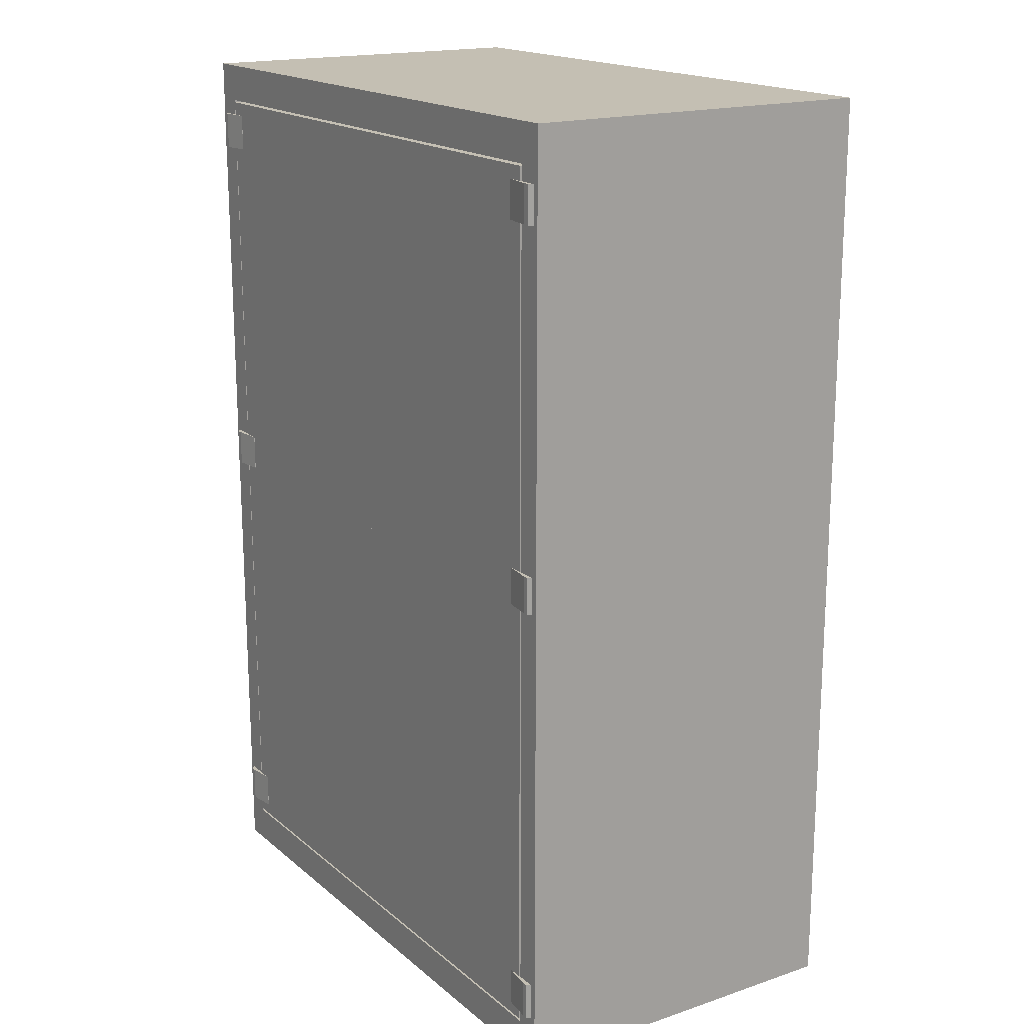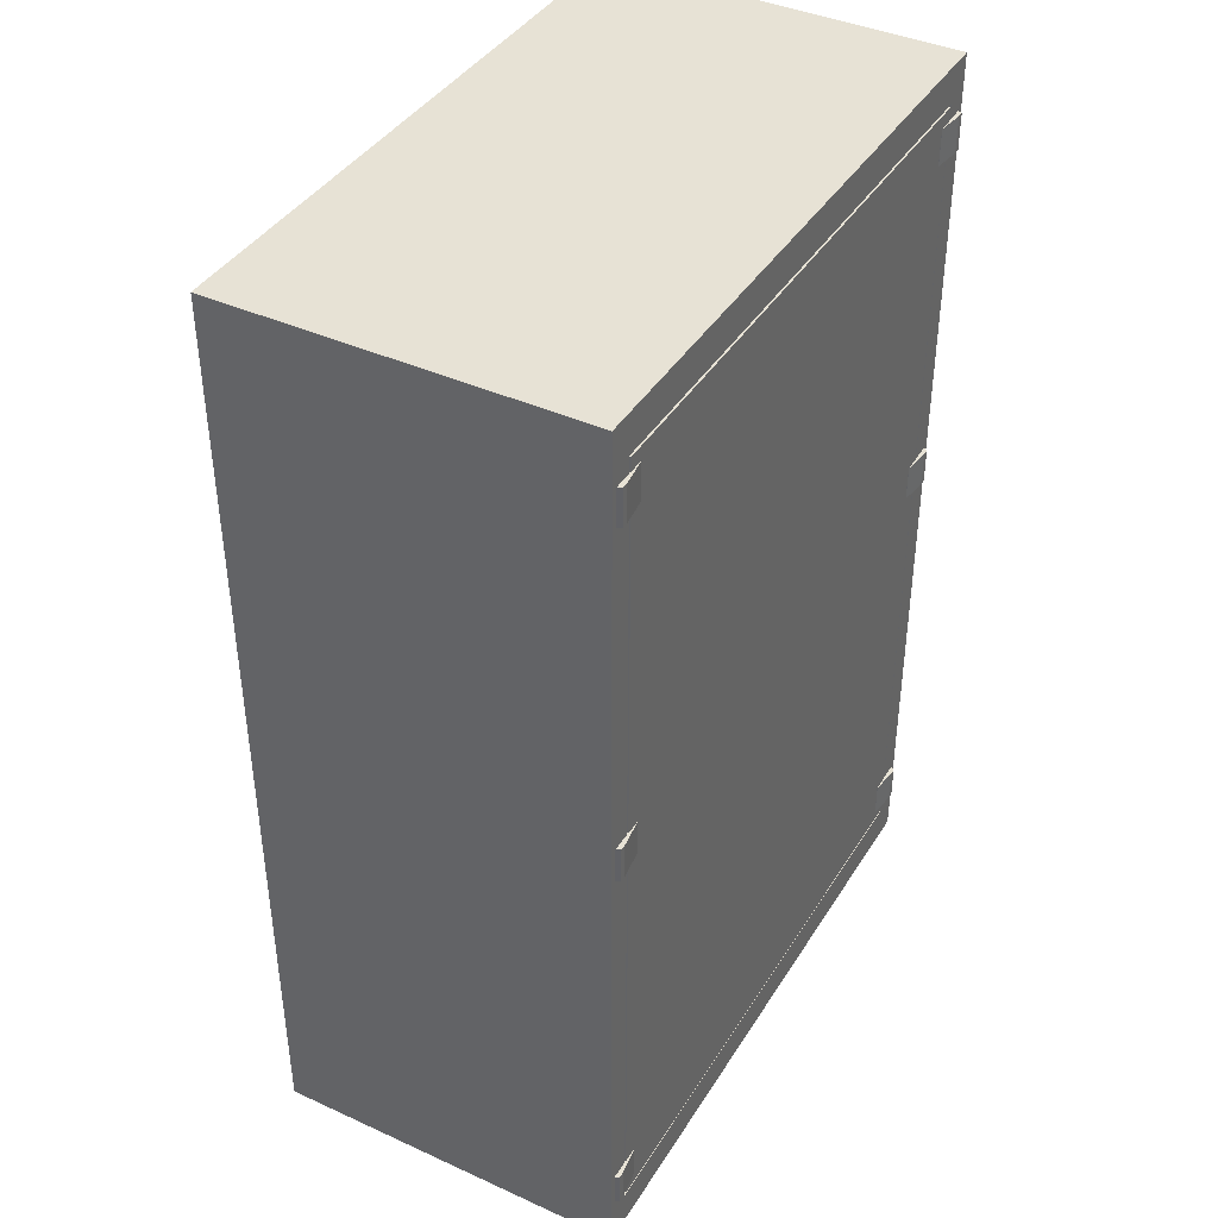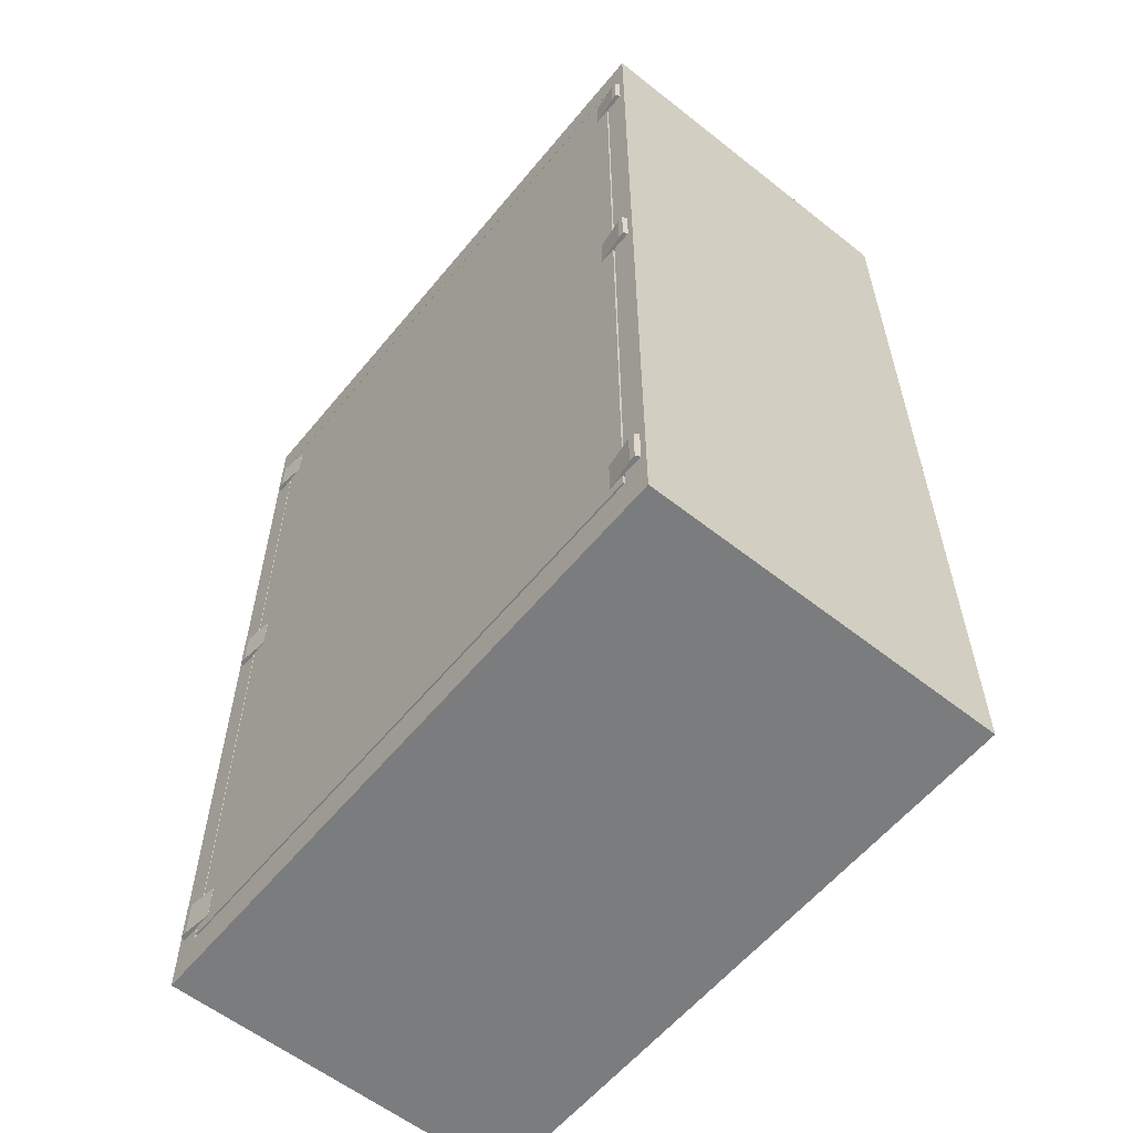
<metadata>
{"format":"obj","ext":"obj","renderer":"f3d","projection":"perspective","resolution":1024,"background":"white","views":[{"elev":17.7,"azim":57.0,"up":"+Y"},{"elev":40.4,"azim":-60.9,"up":"+Y"},{"elev":-58.7,"azim":50.9,"up":"+Y"}]}
</metadata>
<code>
g default
v -0.9761 1.821 -0.3613
v -0.9761 1.821 -0.4837
v -0.9761 1.704 -0.4837
v -0.9761 1.704 -0.3613
v -0.001147 0.1396 -0.4837
v -0.001147 1.704 -0.4837
v -0.9761 1.704 -0.4837
v -0.9761 0.1396 -0.4837
v -1.137 0.1917 0.6597
v -1.115 0.1917 0.6597
v -1.104 0.1917 0.6405
v -1.115 0.1917 0.6213
v -1.137 0.1917 0.6213
v -1.148 0.1917 0.6405
v -1.137 0.3263 0.6597
v -1.115 0.3263 0.6597
v -1.104 0.3263 0.6405
v -1.115 0.3263 0.6213
v -1.137 0.3263 0.6213
v -1.148 0.3263 0.6405
v -1.126 0.1917 0.6405
v -1.126 0.3263 0.6405
v -1.011 0.1917 0.6461
v -0.9996 0.1917 0.6269
v -0.9996 0.3263 0.6269
v -1.011 0.3263 0.6461
v -0.9761 2.609 0.4888
v -0.9761 2.609 -0.3653
v -0.001147 2.609 -0.3653
v -0.001147 2.609 0.4888
v -0.005602 3.298 0.6455
v -1.068 3.298 0.6455
v -0.005602 0.1492 0.6455
v -1.068 0.1492 0.6455
v -0.005602 3.298 0.6021
v -0.005602 0.1492 0.6021
v -1.068 0.1492 0.6021
v -1.068 3.298 0.6021
v -0.005602 3.298 0.5587
v -1.068 3.298 0.5587
v -0.005602 0.1492 0.5587
v -1.068 0.1492 0.5587
v -1.137 3.114 0.6597
v -1.115 3.114 0.6597
v -1.104 3.114 0.6405
v -1.115 3.114 0.6213
v -1.137 3.114 0.6213
v -1.148 3.114 0.6405
v -1.137 3.248 0.6597
v -1.115 3.248 0.6597
v -1.104 3.248 0.6405
v -1.115 3.248 0.6213
v -1.137 3.248 0.6213
v -1.148 3.248 0.6405
v -1.126 3.114 0.6405
v -1.126 3.248 0.6405
v -1.011 3.114 0.6461
v -0.9996 3.114 0.6269
v -0.9996 3.248 0.6269
v -1.011 3.248 0.6461
v -1.137 1.767 0.6597
v -1.115 1.767 0.6597
v -1.104 1.767 0.6405
v -1.115 1.767 0.6213
v -1.137 1.767 0.6213
v -1.148 1.767 0.6405
v -1.137 1.902 0.6597
v -1.115 1.902 0.6597
v -1.104 1.902 0.6405
v -1.115 1.902 0.6213
v -1.137 1.902 0.6213
v -1.148 1.902 0.6405
v -1.126 1.767 0.6405
v -1.126 1.902 0.6405
v -1.011 1.767 0.6461
v -0.9996 1.767 0.6269
v -0.9996 1.902 0.6269
v -1.011 1.902 0.6461
v -0.001147 1.821 -0.4837
v -0.9761 1.821 -0.4837
v -0.9761 1.821 -0.3613
v -0.001147 1.821 -0.3661
v -0.001147 2.609 -0.3653
v -0.9761 2.609 -0.3653
v -0.9761 2.609 -0.4837
v -0.001147 2.609 -0.4837
v -0.9761 1.821 -0.3613
v -0.9761 1.704 -0.4837
v -0.9761 1.704 -0.3613
v -0.001147 2.713 0.4888
v -0.001147 2.713 -0.3608
v -0.9761 2.713 -0.3608
v -0.9761 2.713 0.4888
v -0.9761 1.704 -0.3613
v -0.001147 1.704 -0.3661
v -0.001147 1.821 -0.3661
v -0.9761 1.821 -0.3613
v -0.9761 1.821 -0.4837
v -0.001147 1.821 -0.4837
v -0.001147 2.609 -0.4837
v -0.9761 2.609 -0.4837
v -0.9761 2.713 -0.3608
v -0.001147 2.713 -0.3608
v -0.001147 2.713 -0.4837
v -0.9761 2.713 -0.4837
v -1.168 0.001033 -0.6752
v -1.168 3.444 -0.6752
v -1.168 3.444 0.6443
v -1.168 0.001033 0.6443
v -1.074 3.306 0.6443
v -1.074 0.1396 0.6443
v -1.074 3.306 -0.4837
v -1.074 0.1396 -0.4837
v -1.074 2.713 -0.4837
v -1.168 2.713 -0.6752
v -1.168 2.713 0.6443
v -1.074 2.713 0.6443
v -1.074 2.609 -0.4837
v -1.168 2.609 -0.6752
v -1.168 2.609 0.6443
v -1.074 2.609 0.6443
v -1.074 2.713 0.4888
v -1.074 2.609 0.4888
v -0.001147 3.444 0.6443
v -0.001147 3.306 0.6443
v -0.001147 3.306 -0.4837
v -0.001147 2.713 0.4888
v -0.001147 2.609 0.4888
v -0.001147 0.1396 -0.4837
v -0.001147 0.1396 0.6443
v -0.001147 0.001033 0.6443
v -0.001147 0.001033 -0.6752
v -0.001147 2.609 -0.6752
v -0.001147 2.713 -0.6752
v -0.001147 3.444 -0.6752
v -1.061 0.001033 -0.6752
v -1.061 2.609 -0.6752
v -1.061 2.713 -0.6752
v -1.061 3.444 -0.6752
v -1.061 3.444 0.6443
v -0.9761 3.306 0.6443
v -0.9761 3.306 -0.4837
v -0.9761 2.713 0.4888
v -0.9761 2.609 0.4888
v -0.9761 0.1396 -0.4837
v -0.9761 0.1396 0.6443
v -1.061 0.001033 0.6443
v -0.9761 3.306 -0.3613
v -1.074 3.306 -0.3613
v -1.074 2.713 -0.3613
v -0.9761 0.1396 -0.3613
v -1.074 2.609 -0.3653
v -1.074 0.1396 -0.3613
v -1.074 1.821 -0.3613
v -1.074 1.821 -0.4837
v -1.074 1.821 0.6443
v -1.168 1.821 0.6443
v -1.168 1.821 -0.6752
v -1.061 1.821 -0.6752
v -0.001147 1.821 -0.6752
v -1.074 1.704 -0.3613
v -1.074 1.704 -0.4837
v -1.074 1.704 0.6443
v -1.168 1.704 0.6443
v -1.168 1.704 -0.6752
v -1.061 1.704 -0.6752
v -0.001147 1.704 -0.6752
v -0.9761 2.713 -0.4837
v -0.9761 2.713 -0.4837
v -0.9761 2.713 -0.4837
v -0.9761 2.609 -0.4837
v -0.9761 2.609 -0.4837
v -0.9761 2.713 -0.3608
v -0.9761 2.713 -0.3608
v -0.9761 2.713 -0.3608
v -0.9761 2.713 -0.3608
v -0.9761 2.609 -0.3653
v -0.9761 2.609 -0.3653
v -0.9761 2.609 -0.3653
v -0.9761 1.821 -0.3613
v -0.9761 1.821 -0.3613
v -0.9761 1.704 -0.4837
v -0.9761 1.704 -0.3613
v -0.9761 1.704 -0.3613
v -0.9761 1.704 -0.3613
v -0.9761 1.704 -0.4837
v -0.001147 1.704 -0.4837
v -0.001147 1.704 -0.3661
v -0.9761 1.704 -0.3613
v -0.001147 2.713 -0.4837
v -0.001147 3.306 -0.4837
v -0.9761 3.306 -0.4837
v -0.9761 2.713 -0.4837
v -0.9761 2.609 -0.4837
v -0.9761 2.609 -0.3653
v -0.9761 1.821 -0.3613
v -0.9761 1.821 -0.4837
v -1.072 2.459 0.2534
v -1.072 2.421 0.2534
v -1.072 2.402 0.2218
v -1.072 2.421 0.1903
v -1.072 2.459 0.1903
v -1.072 2.479 0.2218
v -1.072 2.44 0.2218
v -0.001543 2.459 0.2534
v -0.001543 2.479 0.2218
v -0.001543 2.459 0.1903
v -0.001543 2.421 0.1903
v -0.001543 2.402 0.2218
v -0.001543 2.421 0.2534
v 0.9497 1.821 -0.3613
v 0.9497 1.821 -0.4837
v 0.9497 1.704 -0.4837
v 0.9497 1.704 -0.3613
v -0.02523 0.1396 -0.4837
v -0.02523 1.704 -0.4837
v 0.9497 1.704 -0.4837
v 0.9497 0.1396 -0.4837
v 1.111 0.1917 0.6597
v 1.088 0.1917 0.6597
v 1.077 0.1917 0.6405
v 1.088 0.1917 0.6213
v 1.111 0.1917 0.6213
v 1.122 0.1917 0.6405
v 1.111 0.3263 0.6597
v 1.088 0.3263 0.6597
v 1.077 0.3263 0.6405
v 1.088 0.3263 0.6213
v 1.111 0.3263 0.6213
v 1.122 0.3263 0.6405
v 1.099 0.1917 0.6405
v 1.099 0.3263 0.6405
v 0.9844 0.1917 0.6461
v 0.9733 0.1917 0.6269
v 0.9733 0.3263 0.6269
v 0.9844 0.3263 0.6461
v 0.9497 2.609 0.4888
v 0.9497 2.609 -0.3653
v -0.02523 2.609 -0.3653
v -0.02523 2.609 0.4888
v -0.02077 3.298 0.6455
v 1.042 3.298 0.6455
v -0.02077 0.1492 0.6455
v 1.042 0.1492 0.6455
v -0.02077 3.298 0.6021
v -0.02077 0.1492 0.6021
v 1.042 0.1492 0.6021
v 1.042 3.298 0.6021
v -0.02077 3.298 0.5587
v 1.042 3.298 0.5587
v -0.02077 0.1492 0.5587
v 1.042 0.1492 0.5587
v 1.111 3.114 0.6597
v 1.088 3.114 0.6597
v 1.077 3.114 0.6405
v 1.088 3.114 0.6213
v 1.111 3.114 0.6213
v 1.122 3.114 0.6405
v 1.111 3.248 0.6597
v 1.088 3.248 0.6597
v 1.077 3.248 0.6405
v 1.088 3.248 0.6213
v 1.111 3.248 0.6213
v 1.122 3.248 0.6405
v 1.099 3.114 0.6405
v 1.099 3.248 0.6405
v 0.9844 3.114 0.6461
v 0.9733 3.114 0.6269
v 0.9733 3.248 0.6269
v 0.9844 3.248 0.6461
v 1.111 1.767 0.6597
v 1.088 1.767 0.6597
v 1.077 1.767 0.6405
v 1.088 1.767 0.6213
v 1.111 1.767 0.6213
v 1.122 1.767 0.6405
v 1.111 1.902 0.6597
v 1.088 1.902 0.6597
v 1.077 1.902 0.6405
v 1.088 1.902 0.6213
v 1.111 1.902 0.6213
v 1.122 1.902 0.6405
v 1.099 1.767 0.6405
v 1.099 1.902 0.6405
v 0.9844 1.767 0.6461
v 0.9733 1.767 0.6269
v 0.9733 1.902 0.6269
v 0.9844 1.902 0.6461
v -0.02523 1.821 -0.4837
v 0.9497 1.821 -0.4837
v 0.9497 1.821 -0.3613
v -0.02523 1.821 -0.3661
v -0.02523 2.609 -0.3653
v 0.9497 2.609 -0.3653
v 0.9497 2.609 -0.4837
v -0.02523 2.609 -0.4837
v 0.9497 1.821 -0.3613
v 0.9497 1.704 -0.4837
v 0.9497 1.704 -0.3613
v -0.02523 2.713 0.4888
v -0.02523 2.713 -0.3608
v 0.9497 2.713 -0.3608
v 0.9497 2.713 0.4888
v 0.9497 1.704 -0.3613
v -0.02523 1.704 -0.3661
v -0.02523 1.821 -0.3661
v 0.9497 1.821 -0.3613
v 0.9497 1.821 -0.4837
v -0.02523 1.821 -0.4837
v -0.02523 2.609 -0.4837
v 0.9497 2.609 -0.4837
v 0.9497 2.713 -0.3608
v -0.02523 2.713 -0.3608
v -0.02523 2.713 -0.4837
v 0.9497 2.713 -0.4837
v 1.142 0.001033 -0.6752
v 1.142 3.444 -0.6752
v 1.142 3.444 0.6443
v 1.142 0.001033 0.6443
v 1.048 3.306 0.6443
v 1.048 0.1396 0.6443
v 1.048 3.306 -0.4837
v 1.048 0.1396 -0.4837
v 1.048 2.713 -0.4837
v 1.142 2.713 -0.6752
v 1.142 2.713 0.6443
v 1.048 2.713 0.6443
v 1.048 2.609 -0.4837
v 1.142 2.609 -0.6752
v 1.142 2.609 0.6443
v 1.048 2.609 0.6443
v 1.048 2.713 0.4888
v 1.048 2.609 0.4888
v -0.02523 3.444 0.6443
v -0.02523 3.306 0.6443
v -0.02523 3.306 -0.4837
v -0.02523 2.713 0.4888
v -0.02523 2.609 0.4888
v -0.02523 0.1396 -0.4837
v -0.02523 0.1396 0.6443
v -0.02523 0.001033 0.6443
v -0.02523 0.001033 -0.6752
v -0.02523 2.609 -0.6752
v -0.02523 2.713 -0.6752
v -0.02523 3.444 -0.6752
v 1.035 0.001033 -0.6752
v 1.035 2.609 -0.6752
v 1.035 2.713 -0.6752
v 1.035 3.444 -0.6752
v 1.035 3.444 0.6443
v 0.9497 3.306 0.6443
v 0.9497 3.306 -0.4837
v 0.9497 2.713 0.4888
v 0.9497 2.609 0.4888
v 0.9497 0.1396 -0.4837
v 0.9497 0.1396 0.6443
v 1.035 0.001033 0.6443
v 0.9497 3.306 -0.3613
v 1.048 3.306 -0.3613
v 1.048 2.713 -0.3613
v 0.9497 0.1396 -0.3613
v 1.048 2.609 -0.3653
v 1.048 0.1396 -0.3613
v 1.048 1.821 -0.3613
v 1.048 1.821 -0.4837
v 1.048 1.821 0.6443
v 1.142 1.821 0.6443
v 1.142 1.821 -0.6752
v 1.035 1.821 -0.6752
v -0.02523 1.821 -0.6752
v 1.048 1.704 -0.3613
v 1.048 1.704 -0.4837
v 1.048 1.704 0.6443
v 1.142 1.704 0.6443
v 1.142 1.704 -0.6752
v 1.035 1.704 -0.6752
v -0.02523 1.704 -0.6752
v 0.9497 2.713 -0.4837
v 0.9497 2.713 -0.4837
v 0.9497 2.713 -0.4837
v 0.9497 2.609 -0.4837
v 0.9497 2.609 -0.4837
v 0.9497 2.713 -0.3608
v 0.9497 2.713 -0.3608
v 0.9497 2.713 -0.3608
v 0.9497 2.713 -0.3608
v 0.9497 2.609 -0.3653
v 0.9497 2.609 -0.3653
v 0.9497 2.609 -0.3653
v 0.9497 1.821 -0.3613
v 0.9497 1.821 -0.3613
v 0.9497 1.704 -0.4837
v 0.9497 1.704 -0.3613
v 0.9497 1.704 -0.3613
v 0.9497 1.704 -0.3613
v 0.9497 1.704 -0.4837
v -0.02523 1.704 -0.4837
v -0.02523 1.704 -0.3661
v 0.9497 1.704 -0.3613
v -0.02523 2.713 -0.4837
v -0.02523 3.306 -0.4837
v 0.9497 3.306 -0.4837
v 0.9497 2.713 -0.4837
v 0.9497 2.609 -0.4837
v 0.9497 2.609 -0.3653
v 0.9497 1.821 -0.3613
v 0.9497 1.821 -0.4837
v 1.046 2.459 0.2534
v 1.046 2.421 0.2534
v 1.046 2.402 0.2218
v 1.046 2.421 0.1903
v 1.046 2.459 0.1903
v 1.046 2.479 0.2218
v 1.046 2.44 0.2218
v -0.02483 2.459 0.2534
v -0.02483 2.479 0.2218
v -0.02483 2.459 0.1903
v -0.02483 2.421 0.1903
v -0.02483 2.402 0.2218
v -0.02483 2.421 0.2534
g Locker
f 4 3 2 1
f 5 6 7 8
f 9 10 16 15
f 23 24 25 26
f 11 12 18 17
f 12 13 19 18
f 13 14 20 19
f 14 9 15 20
f 10 9 21
f 11 10 21
f 12 11 21
f 13 12 21
f 14 13 21
f 9 14 21
f 15 16 22
f 16 17 22
f 17 18 22
f 18 19 22
f 19 20 22
f 20 15 22
f 10 11 24 23
f 11 17 25 24
f 17 16 26 25
f 16 10 23 26
f 27 28 29 30
f 31 32 34 33
f 33 36 35 31
f 33 34 37 36
f 38 37 34 32
f 35 38 32 31
f 39 41 42 40
f 41 39 35 36
f 41 36 37 42
f 38 40 42 37
f 35 39 40 38
f 43 44 50 49
f 57 58 59 60
f 45 46 52 51
f 46 47 53 52
f 47 48 54 53
f 48 43 49 54
f 44 43 55
f 45 44 55
f 46 45 55
f 47 46 55
f 48 47 55
f 43 48 55
f 49 50 56
f 50 51 56
f 51 52 56
f 52 53 56
f 53 54 56
f 54 49 56
f 44 45 58 57
f 45 51 59 58
f 51 50 60 59
f 50 44 57 60
f 61 62 68 67
f 75 76 77 78
f 63 64 70 69
f 64 65 71 70
f 65 66 72 71
f 66 61 67 72
f 62 61 73
f 63 62 73
f 64 63 73
f 65 64 73
f 66 65 73
f 61 66 73
f 67 68 74
f 68 69 74
f 69 70 74
f 70 71 74
f 71 72 74
f 72 67 74
f 62 63 76 75
f 63 69 77 76
f 69 68 78 77
f 68 62 75 78
f 79 80 81 82
f 83 84 85 86
f 87 88 89
f 90 91 92 93
f 94 95 96 97
f 98 99 100 101
f 102 103 104 105
f 115 116 108 107
f 110 117 114 112
f 119 120 116 115
f 117 116 120 121
f 114 117 121 118
f 106 109 164 165
f 163 164 109 111
f 162 163 111 113
f 114 118 123 122
f 124 140 141 125
f 126 125 141 142
f 128 127 143 144
f 145 146 130 129
f 146 147 131 130
f 132 131 147 136
f 166 167 132 136
f 134 133 137 138
f 135 134 138 139
f 124 135 139 140
f 165 166 136 106
f 138 137 119 115
f 139 138 115 107
f 140 139 107 108
f 110 141 140
f 142 141 110 112
f 173 148 149 150
f 143 175 169 114 122
f 144 143 122 123
f 118 171 177 144 123
f 151 183 161 153
f 111 146 145 113
f 109 147 146 111
f 136 147 109 106
f 170 142 148 176
f 142 112 149 148
f 112 114 150 149
f 114 168 174 150
f 145 182 185 151
f 172 118 152 178
f 161 162 113 153
f 113 145 151 153
f 154 181 179 152
f 118 155 154 152
f 118 121 156 155
f 121 120 157 156
f 158 157 120 119
f 137 159 158 119
f 133 160 159 137
f 161 184 180 154
f 154 155 162 161
f 155 156 163 162
f 156 157 164 163
f 165 164 157 158
f 158 159 166 165
f 159 160 167 166
f 110 140 108 116 117
f 186 187 188 189
f 190 191 192 193
f 196 197 194 195
f 198 199 210 205
f 199 200 209 210
f 200 201 208 209
f 201 202 207 208
f 202 203 206 207
f 203 198 205 206
f 199 198 204
f 200 199 204
f 201 200 204
f 202 201 204
f 203 202 204
f 198 203 204
f 214 211 212 213
f 215 218 217 216
f 219 225 226 220
f 233 236 235 234
f 221 227 228 222
f 222 228 229 223
f 223 229 230 224
f 224 230 225 219
f 220 231 219
f 221 231 220
f 222 231 221
f 223 231 222
f 224 231 223
f 219 231 224
f 225 232 226
f 226 232 227
f 227 232 228
f 228 232 229
f 229 232 230
f 230 232 225
f 220 233 234 221
f 221 234 235 227
f 227 235 236 226
f 226 236 233 220
f 237 240 239 238
f 241 243 244 242
f 243 241 245 246
f 243 246 247 244
f 248 242 244 247
f 245 241 242 248
f 249 250 252 251
f 251 246 245 249
f 251 252 247 246
f 248 247 252 250
f 245 248 250 249
f 253 259 260 254
f 267 270 269 268
f 255 261 262 256
f 256 262 263 257
f 257 263 264 258
f 258 264 259 253
f 254 265 253
f 255 265 254
f 256 265 255
f 257 265 256
f 258 265 257
f 253 265 258
f 259 266 260
f 260 266 261
f 261 266 262
f 262 266 263
f 263 266 264
f 264 266 259
f 254 267 268 255
f 255 268 269 261
f 261 269 270 260
f 260 270 267 254
f 271 277 278 272
f 285 288 287 286
f 273 279 280 274
f 274 280 281 275
f 275 281 282 276
f 276 282 277 271
f 272 283 271
f 273 283 272
f 274 283 273
f 275 283 274
f 276 283 275
f 271 283 276
f 277 284 278
f 278 284 279
f 279 284 280
f 280 284 281
f 281 284 282
f 282 284 277
f 272 285 286 273
f 273 286 287 279
f 279 287 288 278
f 278 288 285 272
f 289 292 291 290
f 293 296 295 294
f 297 299 298
f 300 303 302 301
f 304 307 306 305
f 308 311 310 309
f 312 315 314 313
f 325 317 318 326
f 320 322 324 327
f 329 325 326 330
f 327 331 330 326
f 324 328 331 327
f 316 375 374 319
f 373 321 319 374
f 372 323 321 373
f 324 332 333 328
f 334 335 351 350
f 336 352 351 335
f 338 354 353 337
f 355 339 340 356
f 356 340 341 357
f 342 346 357 341
f 376 346 342 377
f 344 348 347 343
f 345 349 348 344
f 334 350 349 345
f 375 316 346 376
f 348 325 329 347
f 349 317 325 348
f 350 318 317 349
f 320 350 351
f 352 322 320 351
f 383 360 359 358
f 353 332 324 379 385
f 354 333 332 353
f 328 333 354 387 381
f 361 363 371 393
f 321 323 355 356
f 319 321 356 357
f 346 316 319 357
f 380 386 358 352
f 352 358 359 322
f 322 359 360 324
f 324 360 384 378
f 355 361 395 392
f 382 388 362 328
f 371 363 323 372
f 323 363 361 355
f 364 362 389 391
f 328 362 364 365
f 328 365 366 331
f 331 366 367 330
f 368 329 330 367
f 347 329 368 369
f 343 347 369 370
f 371 364 390 394
f 364 371 372 365
f 365 372 373 366
f 366 373 374 367
f 375 368 367 374
f 368 375 376 369
f 369 376 377 370
f 320 327 326 318 350
f 396 399 398 397
f 400 403 402 401
f 406 405 404 407
f 408 415 420 409
f 409 420 419 410
f 410 419 418 411
f 411 418 417 412
f 412 417 416 413
f 413 416 415 408
f 409 414 408
f 410 414 409
f 411 414 410
f 412 414 411
f 413 414 412
f 408 414 413

</code>
